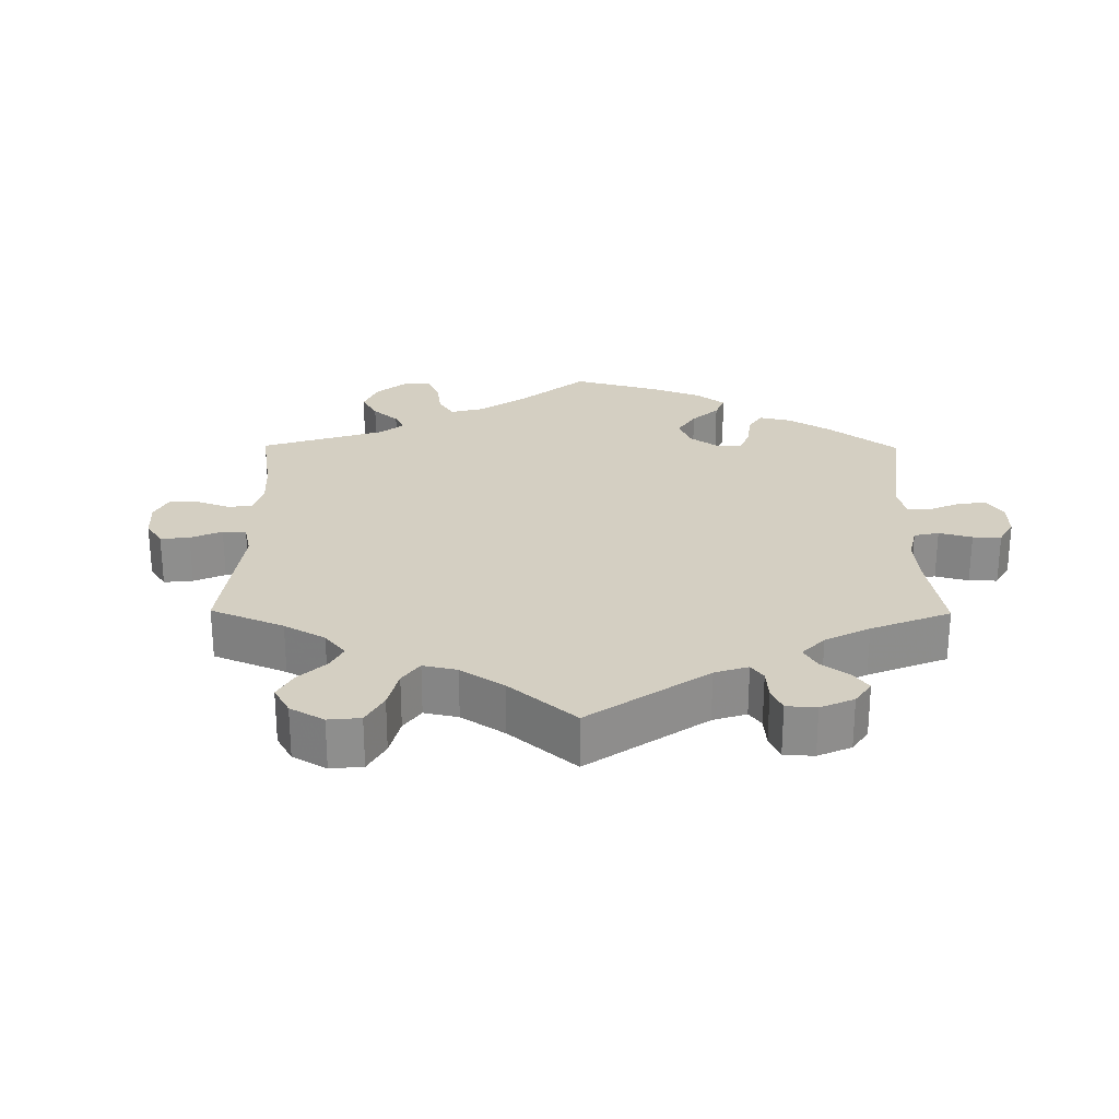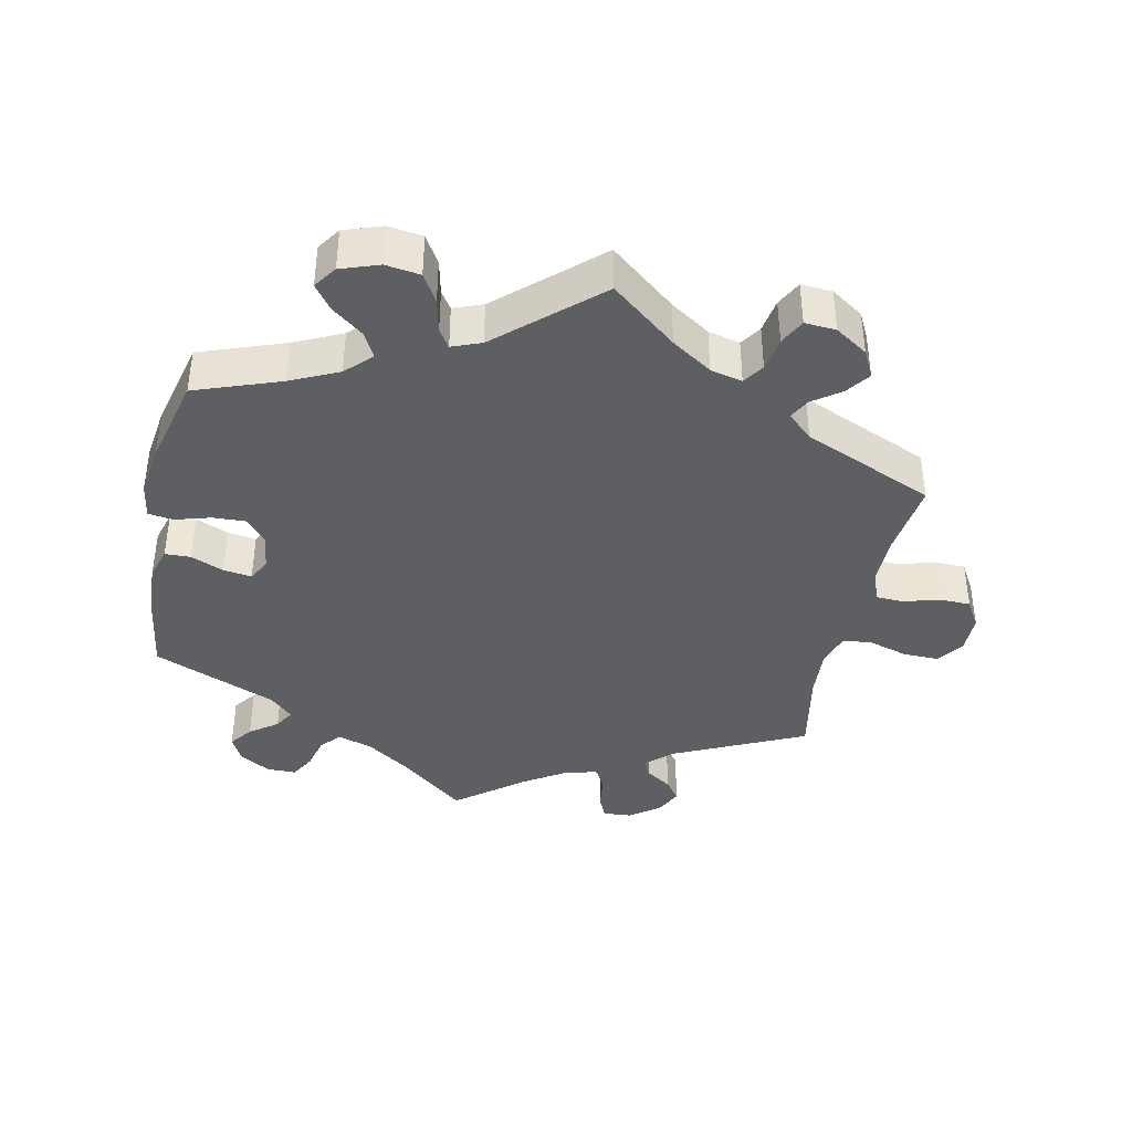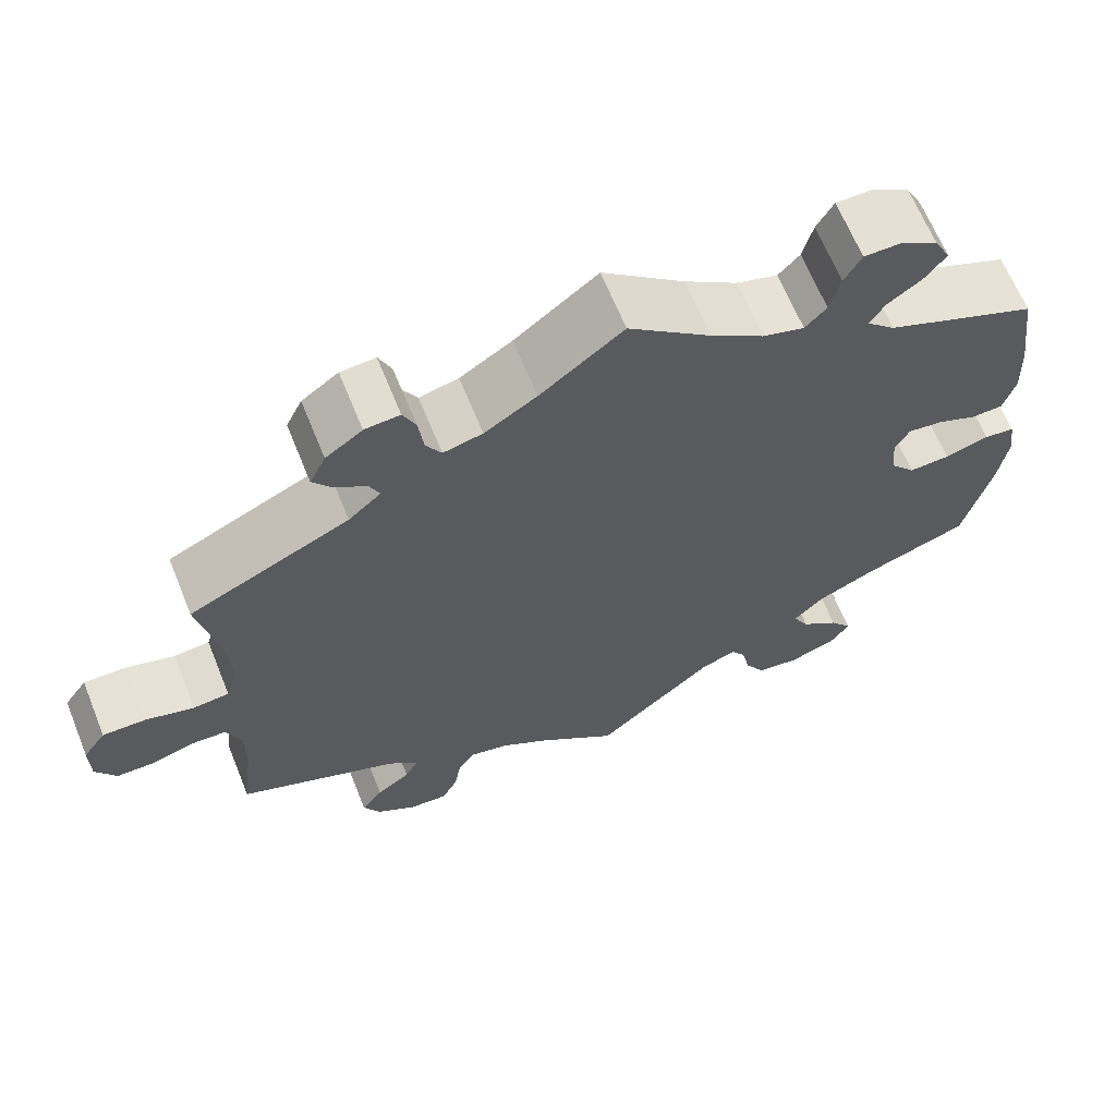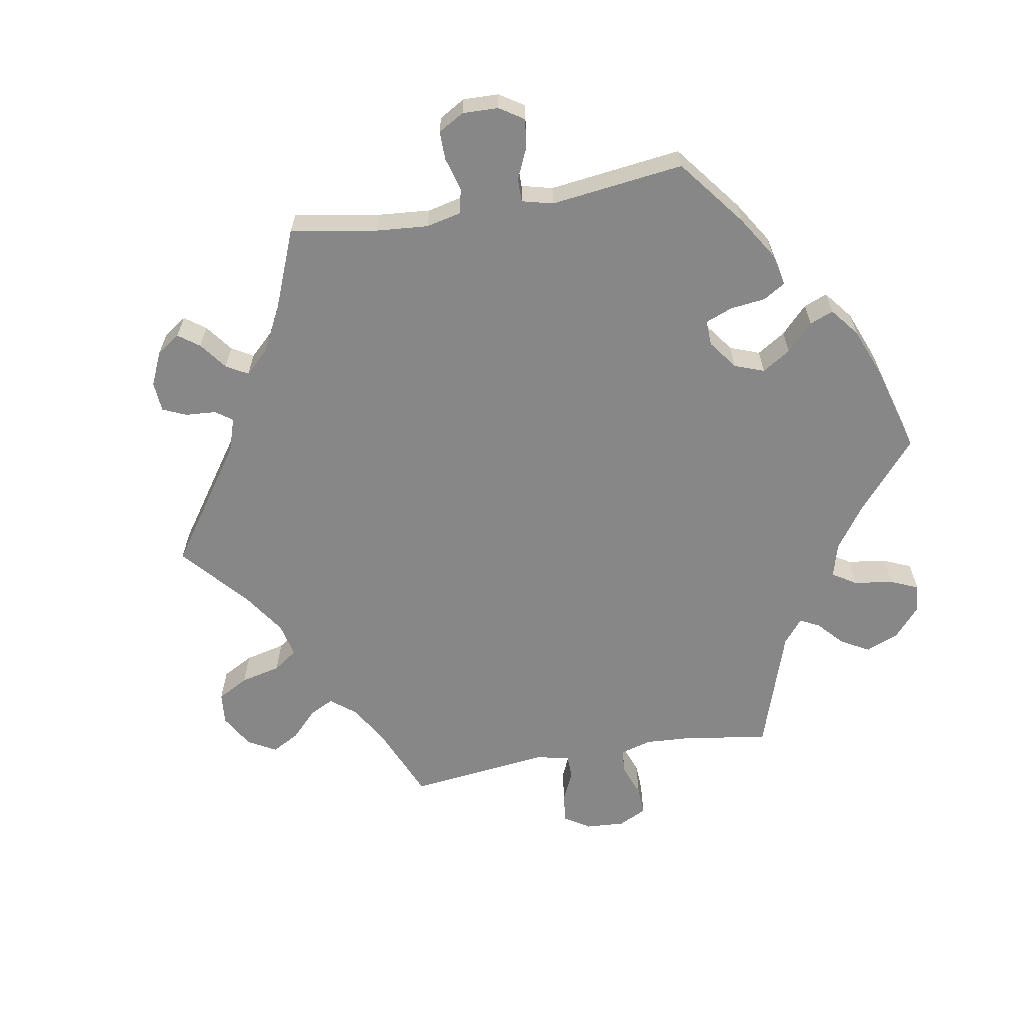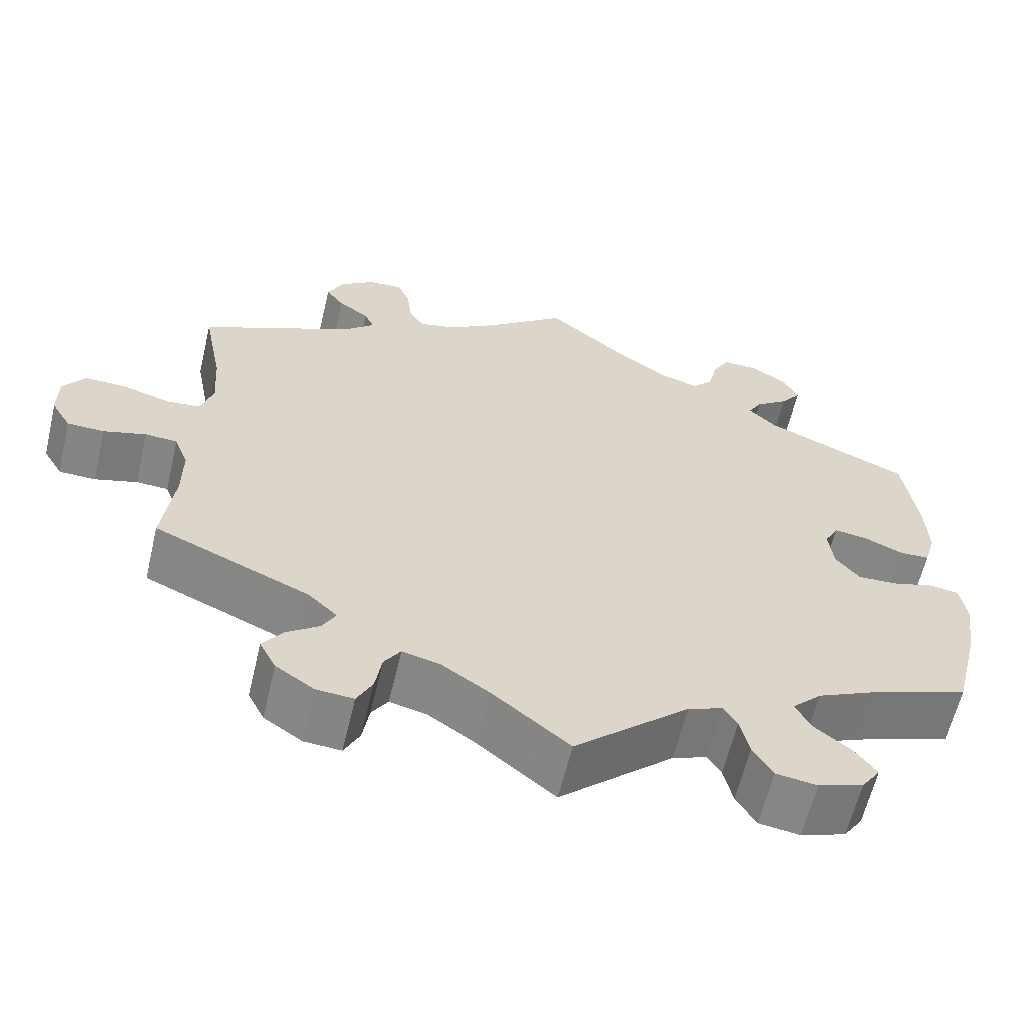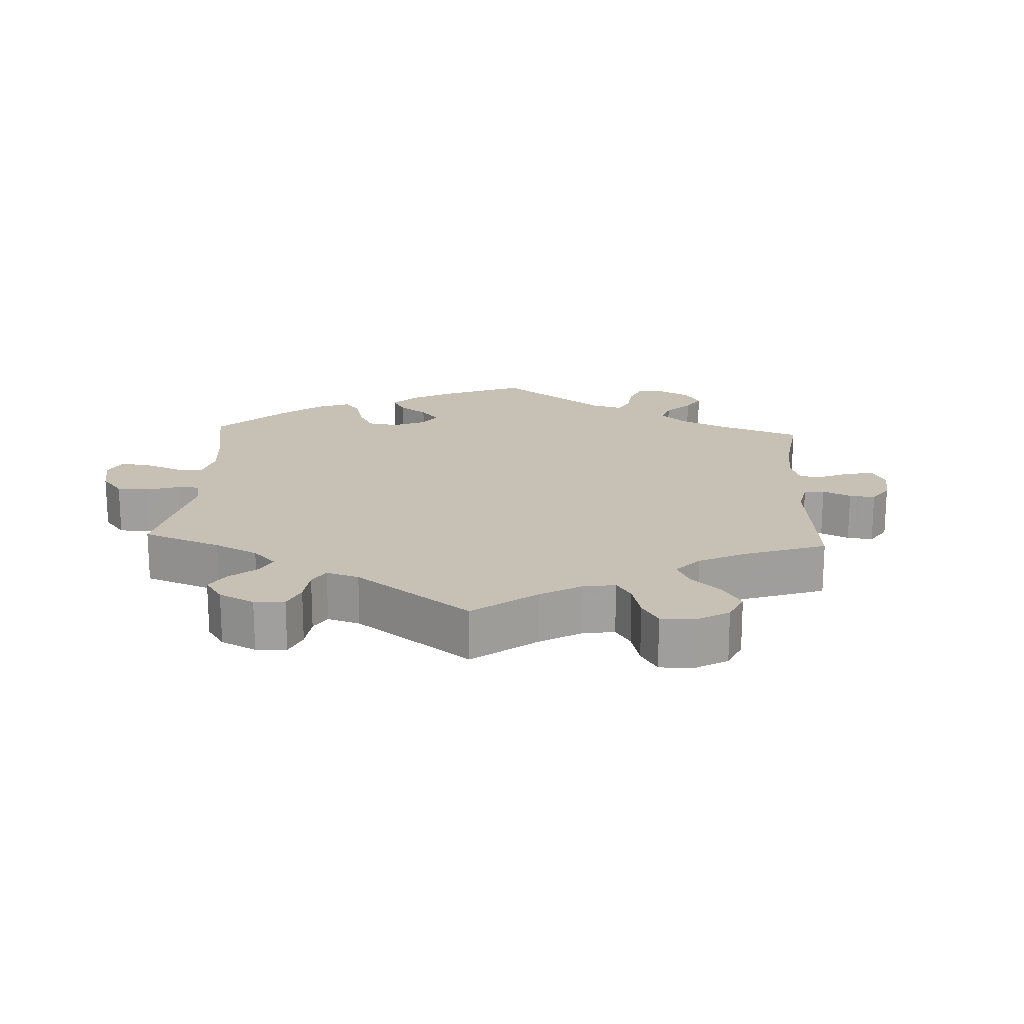
<metadata>
{"format":"obj","ext":"obj","renderer":"f3d","projection":"perspective","resolution":1024,"background":"white","views":[{"elev":25.6,"azim":-59.5,"up":"+Y"},{"elev":-39.6,"azim":168.2,"up":"+Y"},{"elev":65.5,"azim":-22.1,"up":"+Z"},{"elev":-62.5,"azim":39.9,"up":"+Y"},{"elev":-61.5,"azim":-13.3,"up":"+Z"},{"elev":18.5,"azim":-117.0,"up":"+Y"}]}
</metadata>
<code>
v 0.517 0.07 0.167
v 0.52 0.07 0.095
v 0.506 0.07 0.048
v 0.469 0.07 0.047
v 0.422 0.07 0.067
v 0.381 0.07 0.073
v 0.364 0.07 0.041
v 0.37 0.07 -0.011
v 0.399 0.07 -0.046
v 0.447 0.07 -0.044
v 0.499 0.07 -0.029
v 0.535 0.07 -0.034
v 0.543 0.07 -0.086
v 0.532 0.07 -0.161
v 0.5 0.07 -0.289
v 0.377 0.07 -0.333
v 0.308 0.07 -0.365
v 0.272 0.07 -0.401
v 0.291 0.07 -0.437
v 0.336 0.07 -0.472
v 0.362 0.07 -0.507
v 0.339 0.07 -0.54
v 0.284 0.07 -0.559
v 0.234 0.07 -0.552
v 0.21 0.07 -0.512
v 0.199 0.07 -0.463
v 0.182 0.07 -0.437
v 0.14 0.07 -0.453
v 0 0.07 -0.578
v -0.094 0.07 -0.502
v -0.152 0.07 -0.464
v -0.198 0.07 -0.453
v -0.218 0.07 -0.483
v -0.226 0.07 -0.532
v -0.245 0.07 -0.569
v -0.29 0.07 -0.566
v -0.337 0.07 -0.535
v -0.357 0.07 -0.496
v -0.332 0.07 -0.462
v -0.292 0.07 -0.433
v -0.276 0.07 -0.403
v -0.312 0.07 -0.37
v -0.501 0.07 -0.289
v -0.487 0.07 -0.176
v -0.487 0.07 -0.108
v -0.504 0.07 -0.064
v -0.543 0.07 -0.062
v -0.595 0.07 -0.077
v -0.64 0.07 -0.076
v -0.664 0.07 -0.036
v -0.664 0.07 0.02
v -0.637 0.07 0.058
v -0.586 0.07 0.057
v -0.529 0.07 0.04
v -0.487 0.07 0.044
v -0.472 0.07 0.092
v -0.477 0.07 0.166
v -0.501 0.07 0.289
v -0.313 0.07 0.377
v -0.275 0.07 0.411
v -0.287 0.07 0.438
v -0.324 0.07 0.463
v -0.346 0.07 0.493
v -0.327 0.07 0.532
v -0.284 0.07 0.563
v -0.243 0.07 0.566
v -0.228 0.07 0.532
v -0.222 0.07 0.483
v -0.204 0.07 0.452
v -0.158 0.07 0.463
v -0.097 0.07 0.502
v 0 0.07 0.578
v 0.097 0.07 0.498
v 0.159 0.07 0.455
v 0.208 0.07 0.44
v 0.233 0.07 0.467
v 0.245 0.07 0.515
v 0.265 0.07 0.551
v 0.308 0.07 0.551
v 0.352 0.07 0.524
v 0.371 0.07 0.487
v 0.346 0.07 0.454
v 0.306 0.07 0.425
v 0.289 0.07 0.396
v 0.322 0.07 0.364
v 0.5 0.07 0.289
v 0.517 0 0.167
v 0.52 0 0.095
v 0.506 0 0.048
v 0.469 0 0.047
v 0.422 0 0.067
v 0.381 0 0.073
v 0.364 0 0.041
v 0.37 0 -0.011
v 0.399 0 -0.046
v 0.447 0 -0.044
v 0.499 0 -0.029
v 0.535 0 -0.034
v 0.543 0 -0.086
v 0.532 0 -0.161
v 0.5 0 -0.289
v 0.377 0 -0.333
v 0.308 0 -0.365
v 0.272 0 -0.401
v 0.291 0 -0.437
v 0.336 0 -0.472
v 0.362 0 -0.507
v 0.339 0 -0.54
v 0.284 0 -0.559
v 0.234 0 -0.552
v 0.21 0 -0.512
v 0.199 0 -0.463
v 0.182 0 -0.437
v 0.14 0 -0.453
v 0 0 -0.578
v -0.094 0 -0.502
v -0.152 0 -0.464
v -0.198 0 -0.453
v -0.218 0 -0.483
v -0.226 0 -0.532
v -0.245 0 -0.569
v -0.29 0 -0.566
v -0.337 0 -0.535
v -0.357 0 -0.496
v -0.332 0 -0.462
v -0.292 0 -0.433
v -0.276 0 -0.403
v -0.312 0 -0.37
v -0.501 0 -0.289
v -0.487 0 -0.176
v -0.487 0 -0.108
v -0.504 0 -0.064
v -0.543 0 -0.062
v -0.595 0 -0.077
v -0.64 0 -0.076
v -0.664 0 -0.036
v -0.664 0 0.02
v -0.637 0 0.058
v -0.586 0 0.057
v -0.529 0 0.04
v -0.487 0 0.044
v -0.472 0 0.092
v -0.477 0 0.166
v -0.501 0 0.289
v -0.313 0 0.377
v -0.275 0 0.411
v -0.287 0 0.438
v -0.324 0 0.463
v -0.346 0 0.493
v -0.327 0 0.532
v -0.284 0 0.563
v -0.243 0 0.566
v -0.228 0 0.532
v -0.222 0 0.483
v -0.204 0 0.452
v -0.158 0 0.463
v -0.097 0 0.502
v 0 0 0.578
v 0.097 0 0.498
v 0.159 0 0.455
v 0.208 0 0.44
v 0.233 0 0.467
v 0.245 0 0.515
v 0.265 0 0.551
v 0.308 0 0.551
v 0.352 0 0.524
v 0.371 0 0.487
v 0.346 0 0.454
v 0.306 0 0.425
v 0.289 0 0.396
v 0.322 0 0.364
v 0.5 0 0.289
f 85 86 1 2
f 84 85 2 3
f 80 81 82 83
f 80 83 84
f 79 80 84
f 76 77 78 79
f 76 79 84
f 75 76 84 3
f 71 72 73
f 70 71 73 74
f 69 70 74 75
f 65 66 67 68
f 65 68 69
f 64 65 69
f 61 62 63 64
f 60 61 64 69
f 59 60 69 75
f 57 58 59 75
f 51 52 53 54
f 51 54 55
f 50 51 55
f 47 48 49 50
f 46 47 50 55
f 45 46 55 56
f 42 43 44
f 41 42 44 45
f 37 38 39 40
f 37 40 41
f 36 37 41
f 33 34 35 36
f 32 33 36 41
f 31 32 41 45
f 28 29 30
f 27 28 30 31
f 23 24 25 26
f 23 26 27
f 22 23 27
f 19 20 21 22
f 18 19 22 27
f 17 18 27 31
f 13 14 15 16
f 10 11 12 13
f 9 10 13 16
f 8 9 16 17
f 75 3 4 5
f 75 5 6
f 56 57 75 6
f 45 56 6 7
f 17 31 45
f 7 8 17 45
f 88 87 172 171
f 89 88 171 170
f 169 168 167 166
f 170 169 166
f 170 166 165
f 165 164 163 162
f 170 165 162
f 89 170 162 161
f 159 158 157
f 160 159 157 156
f 161 160 156 155
f 154 153 152 151
f 155 154 151
f 155 151 150
f 150 149 148 147
f 155 150 147 146
f 161 155 146 145
f 161 145 144 143
f 140 139 138 137
f 141 140 137
f 141 137 136
f 136 135 134 133
f 141 136 133 132
f 142 141 132 131
f 130 129 128
f 131 130 128 127
f 126 125 124 123
f 127 126 123
f 127 123 122
f 122 121 120 119
f 127 122 119 118
f 131 127 118 117
f 116 115 114
f 117 116 114 113
f 112 111 110 109
f 113 112 109
f 113 109 108
f 108 107 106 105
f 113 108 105 104
f 117 113 104 103
f 102 101 100 99
f 99 98 97 96
f 102 99 96 95
f 103 102 95 94
f 91 90 89 161
f 92 91 161
f 92 161 143 142
f 93 92 142 131
f 131 117 103
f 131 103 94 93
f 1 87 88 2
f 2 88 89 3
f 3 89 90 4
f 4 90 91 5
f 5 91 92 6
f 6 92 93 7
f 7 93 94 8
f 8 94 95 9
f 9 95 96 10
f 10 96 97 11
f 11 97 98 12
f 12 98 99 13
f 13 99 100 14
f 14 100 101 15
f 15 101 102 16
f 16 102 103 17
f 17 103 104 18
f 18 104 105 19
f 19 105 106 20
f 20 106 107 21
f 21 107 108 22
f 22 108 109 23
f 23 109 110 24
f 24 110 111 25
f 25 111 112 26
f 26 112 113 27
f 27 113 114 28
f 28 114 115 29
f 29 115 116 30
f 30 116 117 31
f 31 117 118 32
f 32 118 119 33
f 33 119 120 34
f 34 120 121 35
f 35 121 122 36
f 36 122 123 37
f 37 123 124 38
f 38 124 125 39
f 39 125 126 40
f 40 126 127 41
f 41 127 128 42
f 42 128 129 43
f 43 129 130 44
f 44 130 131 45
f 45 131 132 46
f 46 132 133 47
f 47 133 134 48
f 48 134 135 49
f 49 135 136 50
f 50 136 137 51
f 51 137 138 52
f 52 138 139 53
f 53 139 140 54
f 54 140 141 55
f 55 141 142 56
f 56 142 143 57
f 57 143 144 58
f 58 144 145 59
f 59 145 146 60
f 60 146 147 61
f 61 147 148 62
f 62 148 149 63
f 63 149 150 64
f 64 150 151 65
f 65 151 152 66
f 66 152 153 67
f 67 153 154 68
f 68 154 155 69
f 69 155 156 70
f 70 156 157 71
f 71 157 158 72
f 72 158 159 73
f 73 159 160 74
f 74 160 161 75
f 75 161 162 76
f 76 162 163 77
f 77 163 164 78
f 78 164 165 79
f 79 165 166 80
f 80 166 167 81
f 81 167 168 82
f 82 168 169 83
f 83 169 170 84
f 84 170 171 85
f 85 171 172 86
f 86 172 87 1

</code>
